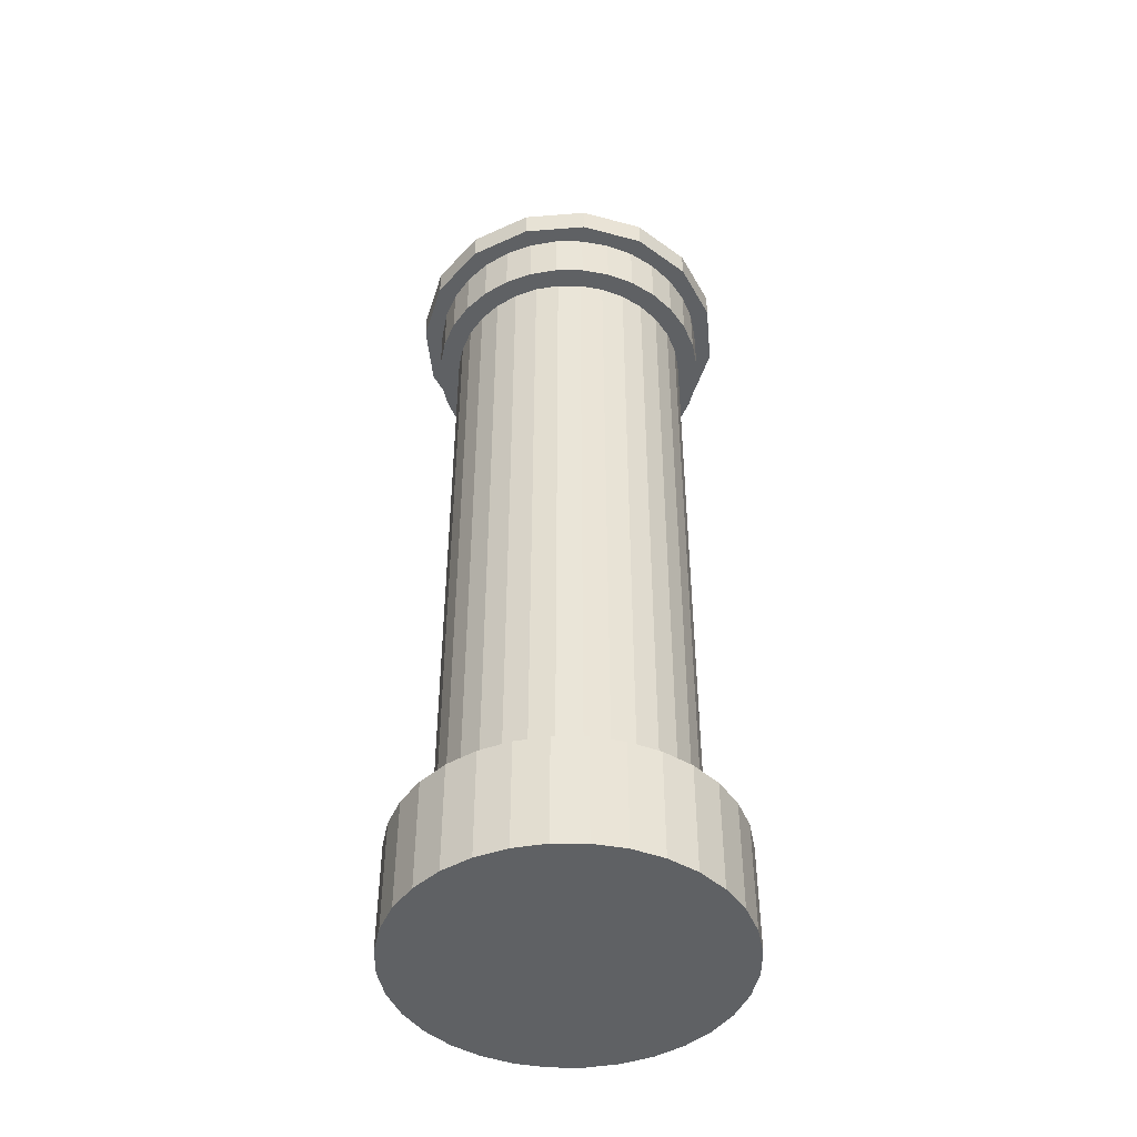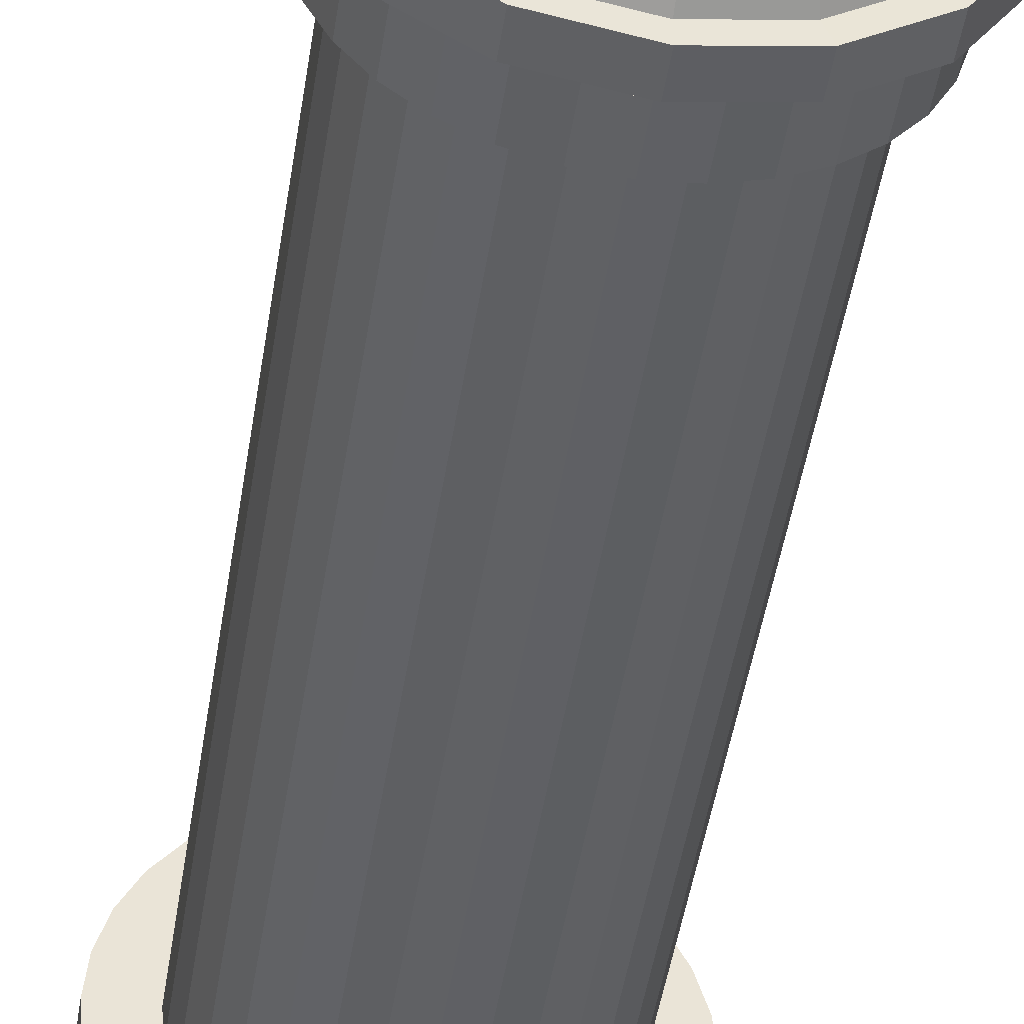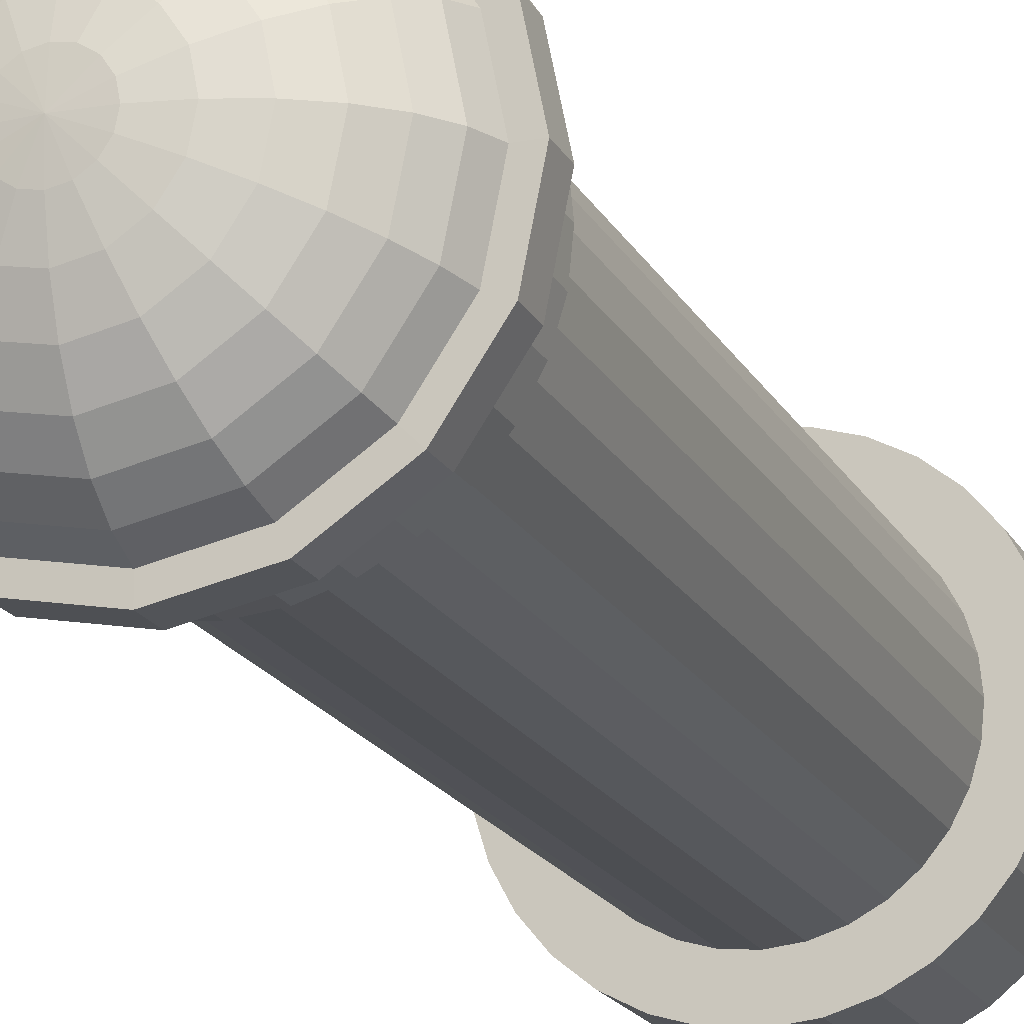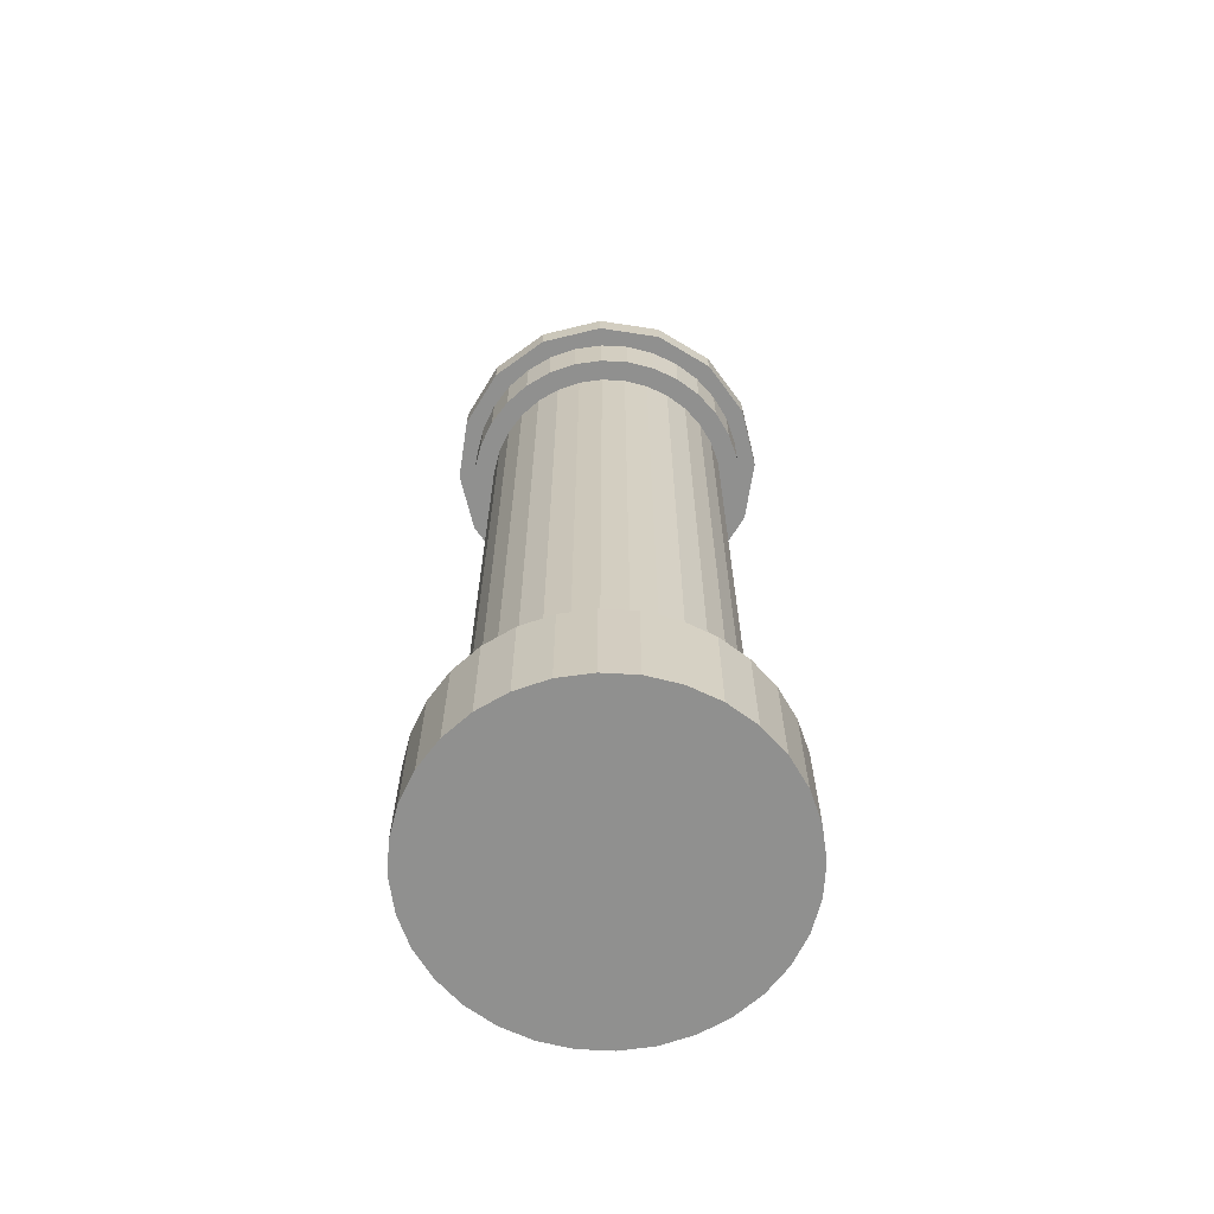
<metadata>
{"format":"obj","ext":"obj","renderer":"f3d","projection":"perspective","resolution":1024,"background":"white","views":[{"elev":-45.5,"azim":-118.5,"up":"+Z"},{"elev":-47.2,"azim":-8.8,"up":"+Y"},{"elev":-18.9,"azim":20.8,"up":"+Y"},{"elev":-65.6,"azim":-177.5,"up":"+Z"}]}
</metadata>
<code>
o Sphere_Sphere.001
v 0.000517 0 8.465
v 0.2607 0 8.447
v 0.5108 0 8.394
v 0.7414 0 8.308
v 1.338 0.5542 7.71
v 1.209 0.5005 7.712
v 1.139 0.4715 7.888
v 1.025 0.4243 8.05
v 0.8717 0.3609 8.191
v 0.685 0.2835 8.308
v 0.472 0.1953 8.394
v 0.2409 0.09956 8.447
v 0.1845 0.184 8.447
v 0.3614 0.3609 8.394
v 0.5244 0.5239 8.308
v 0.6673 0.6668 8.191
v 0.7846 0.784 8.05
v 0.8717 0.8712 7.888
v 0.9254 0.9248 7.712
v 1.025 1.024 7.71
v 0.5547 1.338 7.71
v 0.501 1.208 7.712
v 0.472 1.138 7.888
v 0.4248 1.024 8.05
v 0.3614 0.8712 8.191
v 0.284 0.6845 8.308
v 0.1958 0.4715 8.394
v 0.1001 0.2404 8.447
v 0.000517 0.2602 8.447
v 0.000517 0.5103 8.394
v 0.000517 0.7409 8.308
v 0.000517 0.943 8.191
v 0.000517 1.109 8.05
v 0.000517 1.232 7.888
v 0.000517 1.308 7.712
v 0.000517 1.448 7.71
v -0.5537 1.338 7.71
v -0.5 1.208 7.712
v -0.471 1.138 7.888
v -0.4238 1.024 8.05
v -0.3603 0.8712 8.191
v -0.283 0.6845 8.308
v -0.1948 0.4715 8.394
v -0.09904 0.2404 8.447
v -0.1834 0.184 8.447
v -0.3603 0.3609 8.394
v -0.5234 0.5239 8.308
v -0.6663 0.6668 8.191
v -0.7835 0.784 8.05
v -0.8707 0.8712 7.888
v -0.9243 0.9248 7.712
v -1.024 1.024 7.71
v -1.337 0.5542 7.71
v -1.208 0.5005 7.712
v -1.138 0.4715 7.888
v -1.024 0.4243 8.05
v -0.8707 0.3609 8.191
v -0.684 0.2835 8.308
v -0.471 0.1953 8.394
v -0.2398 0.09956 8.447
v -0.2596 0 8.447
v -0.5098 0 8.394
v -0.7404 0 8.308
v -0.9424 -0 8.191
v -1.108 0 8.05
v -1.232 -0 7.888
v -1.307 -0 7.712
v -1.448 0 7.71
v -1.337 -0.5542 7.71
v -1.208 -0.5005 7.712
v -1.138 -0.4715 7.888
v -1.024 -0.4243 8.05
v -0.8707 -0.3609 8.191
v -0.684 -0.2835 8.308
v -0.471 -0.1953 8.394
v -0.2398 -0.09956 8.447
v -0.1834 -0.184 8.447
v -0.3603 -0.3609 8.394
v -0.5234 -0.5239 8.308
v -0.6663 -0.6668 8.191
v -0.7835 -0.784 8.05
v -0.8707 -0.8712 7.888
v -0.9243 -0.9248 7.712
v -1.024 -1.024 7.71
v -0.5537 -1.338 7.71
v -0.5 -1.208 7.712
v -0.471 -1.138 7.888
v -0.4238 -1.024 8.05
v -0.3603 -0.8712 8.191
v -0.283 -0.6845 8.308
v -0.1948 -0.4715 8.394
v -0.09904 -0.2404 8.447
v 0.000517 -0.2602 8.447
v 0.000517 -0.5103 8.394
v 0.000517 -0.7409 8.308
v 0.000517 -0.943 8.191
v 0.000517 -1.109 8.05
v 0.000517 -1.232 7.888
v 0.000517 -1.308 7.712
v 0.000517 -1.448 7.71
v 0.5547 -1.338 7.71
v 0.501 -1.208 7.712
v 0.472 -1.138 7.888
v 0.4248 -1.024 8.05
v 0.3614 -0.8712 8.191
v 0.284 -0.6845 8.308
v 0.1958 -0.4715 8.394
v 0.1001 -0.2404 8.447
v 0.1845 -0.184 8.447
v 0.3614 -0.3609 8.394
v 0.5244 -0.5239 8.308
v 0.6673 -0.6668 8.191
v 0.7846 -0.784 8.05
v 0.8717 -0.8712 7.888
v 0.9254 -0.9248 7.712
v 1.025 -1.024 7.71
v 1.338 -0.5542 7.71
v 1.209 -0.5005 7.712
v 1.139 -0.4715 7.888
v 1.025 -0.4243 8.05
v 0.8717 -0.3609 8.191
v 0.685 -0.2835 8.308
v 0.472 -0.1953 8.394
v 0.2409 -0.09956 8.447
v 0.9435 0 8.191
v 1.109 0 8.05
v 1.233 0 7.888
v 1.308 0 7.712
v 1.449 0 7.71
v 1.338 0.5542 7.472
v 1.025 1.024 7.472
v 0.5547 1.338 7.472
v 0.000517 1.448 7.472
v -0.5537 1.338 7.472
v -1.024 1.024 7.472
v -1.337 0.5542 7.472
v -1.448 0 7.472
v -1.337 -0.5542 7.472
v -1.024 -1.024 7.472
v -0.5537 -1.338 7.472
v 0.000517 -1.448 7.472
v 0.5547 -1.338 7.472
v 1.025 -1.024 7.472
v 1.338 -0.5542 7.472
v 1.449 0 7.472
v 0.000517 0 7.472
f 129 5 6 128
f 128 6 7 127
f 127 7 8 126
f 126 8 9 125
f 125 9 10 4
f 4 10 11 3
f 3 11 12 2
f 12 1 2
f 13 1 12
f 11 14 13 12
f 10 15 14 11
f 9 16 15 10
f 8 17 16 9
f 7 18 17 8
f 6 19 18 7
f 5 20 19 6
f 20 21 22 19
f 19 22 23 18
f 18 23 24 17
f 17 24 25 16
f 16 25 26 15
f 15 26 27 14
f 14 27 28 13
f 28 1 13
f 29 1 28
f 27 30 29 28
f 26 31 30 27
f 25 32 31 26
f 24 33 32 25
f 23 34 33 24
f 22 35 34 23
f 21 36 35 22
f 36 37 38 35
f 35 38 39 34
f 34 39 40 33
f 33 40 41 32
f 32 41 42 31
f 31 42 43 30
f 30 43 44 29
f 44 1 29
f 45 1 44
f 43 46 45 44
f 42 47 46 43
f 41 48 47 42
f 40 49 48 41
f 39 50 49 40
f 38 51 50 39
f 37 52 51 38
f 52 53 54 51
f 51 54 55 50
f 50 55 56 49
f 49 56 57 48
f 48 57 58 47
f 47 58 59 46
f 46 59 60 45
f 60 1 45
f 61 1 60
f 59 62 61 60
f 58 63 62 59
f 57 64 63 58
f 56 65 64 57
f 55 66 65 56
f 54 67 66 55
f 53 68 67 54
f 68 69 70 67
f 67 70 71 66
f 66 71 72 65
f 65 72 73 64
f 64 73 74 63
f 63 74 75 62
f 62 75 76 61
f 76 1 61
f 77 1 76
f 75 78 77 76
f 74 79 78 75
f 73 80 79 74
f 72 81 80 73
f 71 82 81 72
f 70 83 82 71
f 69 84 83 70
f 84 85 86 83
f 83 86 87 82
f 82 87 88 81
f 81 88 89 80
f 80 89 90 79
f 79 90 91 78
f 78 91 92 77
f 92 1 77
f 93 1 92
f 91 94 93 92
f 90 95 94 91
f 89 96 95 90
f 88 97 96 89
f 87 98 97 88
f 86 99 98 87
f 85 100 99 86
f 100 101 102 99
f 99 102 103 98
f 98 103 104 97
f 97 104 105 96
f 96 105 106 95
f 95 106 107 94
f 94 107 108 93
f 108 1 93
f 109 1 108
f 107 110 109 108
f 106 111 110 107
f 105 112 111 106
f 104 113 112 105
f 103 114 113 104
f 102 115 114 103
f 101 116 115 102
f 116 117 118 115
f 115 118 119 114
f 114 119 120 113
f 113 120 121 112
f 112 121 122 111
f 111 122 123 110
f 110 123 124 109
f 124 1 109
f 2 1 124
f 123 3 2 124
f 122 4 3 123
f 121 125 4 122
f 120 126 125 121
f 119 127 126 120
f 118 128 127 119
f 117 129 128 118
f 20 5 130 131
f 21 20 131 132
f 36 21 132 133
f 37 36 133 134
f 52 37 134 135
f 53 52 135 136
f 68 53 136 137
f 69 68 137 138
f 84 69 138 139
f 85 84 139 140
f 100 85 140 141
f 101 100 141 142
f 116 101 142 143
f 117 116 143 144
f 129 117 144 145
f 5 129 145 130
f 131 130 146
f 132 131 146
f 133 132 146
f 134 133 146
f 135 134 146
f 136 135 146
f 137 136 146
f 138 137 146
f 139 138 146
f 140 139 146
f 141 140 146
f 142 141 146
f 143 142 146
f 144 143 146
f 145 144 146
f 130 145 146
o Cylinder.001
v -1.032 1.032 0.9966
v -1.214 0.8109 0.9966
v -1.348 0.5586 0.9966
v -1.432 0.2847 0.9966
v -1.46 0 0.9966
v -1.432 -0.2847 0.9966
v -1.348 -0.5586 0.9966
v -1.214 -0.8109 0.9966
v -1.032 -1.032 0.9966
v -0.8109 -1.214 0.9966
v -0.5586 -1.348 0.9966
v -0.2847 -1.432 0.9966
v 1e-06 -1.46 0.9966
v 0.2848 -1.432 0.9966
v 0.5586 -1.348 0.9966
v 0.8109 -1.214 0.9966
v 1.032 -1.032 0.9966
v 1.214 -0.8109 0.9966
v 1.348 -0.5586 0.9966
v 1.432 -0.2847 0.9966
v 1.46 1e-06 0.9966
v 1.432 0.2848 0.9966
v 1.348 0.5586 0.9966
v 1.214 0.8109 0.9966
v 1.032 1.032 0.9966
v 0.8109 1.214 0.9966
v 0.5586 1.348 0.9966
v 0.2847 1.432 0.9966
v -2e-06 1.46 0.9966
v -0.2848 1.432 0.9966
v -0.5586 1.348 0.9966
v -0.8109 1.214 0.9966
v -1.033 1.033 0.009413
v -1.214 0.8113 0.009413
v -1.349 0.5588 0.009413
v -1.432 0.2849 0.009413
v -1.46 -3e-06 0.009413
v -1.432 -0.2849 0.009413
v -1.349 -0.5588 0.009413
v -1.214 -0.8113 0.009413
v -1.033 -1.033 0.009413
v -0.8113 -1.214 0.009413
v -0.5588 -1.349 0.009413
v -0.2849 -1.432 0.009413
v -2e-06 -1.46 0.009413
v 0.2849 -1.432 0.009413
v 0.5588 -1.349 0.009413
v 0.8113 -1.214 0.009413
v 1.033 -1.033 0.009413
v 1.214 -0.8113 0.009413
v 1.349 -0.5588 0.009413
v 1.432 -0.2849 0.009413
v 1.46 -6e-06 0.009413
v 1.432 0.2849 0.009413
v 1.349 0.5588 0.009413
v 1.214 0.8113 0.009413
v 1.033 1.033 0.009413
v 0.8113 1.214 0.009413
v 0.5588 1.349 0.009413
v 0.2849 1.432 0.009413
v 1e-05 1.46 0.009413
v -0.2849 1.432 0.009413
v -0.5588 1.349 0.009413
v -0.8113 1.214 0.009413
v 2e-06 -2e-06 0.009413
v -0.6062 0.9073 0.9966
v -0.4176 1.008 0.9966
v -0.2129 1.07 0.9966
v -2e-06 1.091 0.9966
v 0.2129 1.07 0.9966
v 0.4176 1.008 0.9966
v 0.6062 0.9073 0.9966
v 0.7716 0.7716 0.9966
v 0.9073 0.6062 0.9966
v 1.008 0.4176 0.9966
v 1.07 0.2129 0.9966
v 1.091 1e-06 0.9966
v 1.07 -0.2129 0.9966
v 1.008 -0.4176 0.9966
v 0.9073 -0.6062 0.9966
v 0.7716 -0.7716 0.9966
v 0.6062 -0.9073 0.9966
v 0.4176 -1.008 0.9966
v 0.2129 -1.07 0.9966
v 0 -1.091 0.9966
v -0.2129 -1.07 0.9966
v -0.4176 -1.008 0.9966
v -0.6062 -0.9073 0.9966
v -0.7716 -0.7716 0.9966
v -0.9073 -0.6062 0.9966
v -1.008 -0.4176 0.9966
v -1.07 -0.2129 0.9966
v -1.091 0 0.9966
v -1.07 0.2129 0.9966
v -1.008 0.4176 0.9966
v -0.9073 0.6062 0.9966
v -0.7716 0.7716 0.9966
v -0.7716 0.7716 7.003
v -0.9073 0.6062 7.003
v -1.008 0.4176 7.003
v -1.07 0.2129 7.003
v -1.091 0 7.003
v -1.07 -0.2129 7.003
v -1.008 -0.4176 7.003
v -0.9073 -0.6062 7.003
v -0.7716 -0.7716 7.003
v -0.6062 -0.9073 7.003
v -0.4176 -1.008 7.003
v -0.2129 -1.07 7.003
v 0 -1.091 7.003
v 0.2129 -1.07 7.003
v 0.4176 -1.008 7.003
v 0.6062 -0.9073 7.003
v 0.7716 -0.7716 7.003
v 0.9073 -0.6062 7.003
v 1.008 -0.4176 7.003
v 1.07 -0.2129 7.003
v 1.091 1e-06 7.003
v 1.07 0.2129 7.003
v 1.008 0.4176 7.003
v 0.9073 0.6062 7.003
v 0.7716 0.7716 7.003
v 0.6062 0.9073 7.003
v 0.4176 1.008 7.003
v 0.2129 1.07 7.003
v -2e-06 1.091 7.003
v -0.2129 1.07 7.003
v -0.4176 1.008 7.003
v -0.6062 0.9073 7.003
v -0.9031 0.9031 7.003
v -1.062 0.7095 7.003
v -1.18 0.4887 7.003
v -1.253 0.2492 7.003
v -1.277 0 7.003
v -1.253 -0.2492 7.003
v -1.18 -0.4887 7.003
v -1.062 -0.7095 7.003
v -0.9031 -0.9031 7.003
v -0.7095 -1.062 7.003
v -0.4887 -1.18 7.003
v -0.2492 -1.253 7.003
v 1e-06 -1.277 7.003
v 0.2492 -1.253 7.003
v 0.4887 -1.18 7.003
v 0.7095 -1.062 7.003
v 0.9031 -0.9031 7.003
v 1.062 -0.7095 7.003
v 1.18 -0.4887 7.003
v 1.253 -0.2492 7.003
v 1.277 1e-06 7.003
v 1.253 0.2492 7.003
v 1.18 0.4887 7.003
v 1.062 0.7095 7.003
v 0.9031 0.9031 7.003
v 0.7095 1.062 7.003
v 0.4887 1.18 7.003
v 0.2492 1.253 7.003
v -2e-06 1.277 7.003
v -0.2492 1.253 7.003
v -0.4887 1.18 7.003
v -0.7095 1.062 7.003
v -1.062 0.7095 7.473
v -0.9031 0.9031 7.473
v -1.18 0.4887 7.473
v -1.253 0.2492 7.473
v -1.277 0 7.473
v -1.253 -0.2492 7.473
v -1.18 -0.4887 7.473
v -1.062 -0.7095 7.473
v -0.9031 -0.9031 7.473
v -0.7095 -1.062 7.473
v -0.4887 -1.18 7.473
v -0.2492 -1.253 7.473
v 1e-06 -1.277 7.473
v 0.2492 -1.253 7.473
v 0.4887 -1.18 7.473
v 0.7095 -1.062 7.473
v 0.9031 -0.9031 7.473
v 1.062 -0.7095 7.473
v 1.18 -0.4887 7.473
v 1.253 -0.2492 7.473
v 1.277 1e-06 7.473
v 1.253 0.2492 7.473
v 1.18 0.4887 7.473
v 1.062 0.7095 7.473
v 0.9031 0.9031 7.473
v 0.7095 1.062 7.473
v 0.4887 1.18 7.473
v 0.2492 1.253 7.473
v -2e-06 1.277 7.473
v -0.2492 1.253 7.473
v -0.4887 1.18 7.473
v -0.7095 1.062 7.473
v -0 0 7.473
f 147 179 180 148
f 148 180 181 149
f 149 181 182 150
f 150 182 183 151
f 151 183 184 152
f 152 184 185 153
f 153 185 186 154
f 154 186 187 155
f 155 187 188 156
f 156 188 189 157
f 157 189 190 158
f 158 190 191 159
f 159 191 192 160
f 160 192 193 161
f 161 193 194 162
f 162 194 195 163
f 163 195 196 164
f 164 196 197 165
f 165 197 198 166
f 166 198 199 167
f 167 199 200 168
f 168 200 201 169
f 169 201 202 170
f 170 202 203 171
f 171 203 204 172
f 172 204 205 173
f 173 205 206 174
f 174 206 207 175
f 175 207 208 176
f 176 208 209 177
f 177 209 210 178
f 179 147 178 210
f 179 210 211
f 210 209 211
f 209 208 211
f 208 207 211
f 207 206 211
f 206 205 211
f 205 204 211
f 204 203 211
f 203 202 211
f 202 201 211
f 201 200 211
f 200 199 211
f 199 198 211
f 198 197 211
f 197 196 211
f 196 195 211
f 195 194 211
f 194 193 211
f 193 192 211
f 192 191 211
f 191 190 211
f 190 189 211
f 189 188 211
f 188 187 211
f 187 186 211
f 186 185 211
f 185 184 211
f 184 183 211
f 183 182 211
f 182 181 211
f 181 180 211
f 180 179 211
f 178 147 243 212
f 177 178 212 213
f 176 177 213 214
f 175 176 214 215
f 174 175 215 216
f 173 174 216 217
f 172 173 217 218
f 171 172 218 219
f 170 171 219 220
f 169 170 220 221
f 168 169 221 222
f 167 168 222 223
f 166 167 223 224
f 165 166 224 225
f 164 165 225 226
f 163 164 226 227
f 162 163 227 228
f 161 162 228 229
f 160 161 229 230
f 159 160 230 231
f 158 159 231 232
f 157 158 232 233
f 156 157 233 234
f 155 156 234 235
f 154 155 235 236
f 153 154 236 237
f 152 153 237 238
f 151 152 238 239
f 150 151 239 240
f 149 150 240 241
f 148 149 241 242
f 147 148 242 243
f 243 242 245 244
f 242 241 246 245
f 241 240 247 246
f 240 239 248 247
f 239 238 249 248
f 238 237 250 249
f 237 236 251 250
f 236 235 252 251
f 235 234 253 252
f 234 233 254 253
f 233 232 255 254
f 232 231 256 255
f 231 230 257 256
f 230 229 258 257
f 229 228 259 258
f 228 227 260 259
f 227 226 261 260
f 226 225 262 261
f 225 224 263 262
f 224 223 264 263
f 223 222 265 264
f 222 221 266 265
f 221 220 267 266
f 220 219 268 267
f 219 218 269 268
f 218 217 270 269
f 217 216 271 270
f 216 215 272 271
f 215 214 273 272
f 214 213 274 273
f 213 212 275 274
f 212 243 244 275
f 244 245 277 276
f 245 246 278 277
f 246 247 279 278
f 247 248 280 279
f 248 249 281 280
f 249 250 282 281
f 250 251 283 282
f 251 252 284 283
f 252 253 285 284
f 253 254 286 285
f 254 255 287 286
f 255 256 288 287
f 256 257 289 288
f 257 258 290 289
f 258 259 291 290
f 259 260 292 291
f 260 261 293 292
f 261 262 294 293
f 262 263 295 294
f 263 264 296 295
f 264 265 297 296
f 265 266 298 297
f 266 267 299 298
f 267 268 300 299
f 268 269 301 300
f 269 270 302 301
f 270 271 303 302
f 271 272 304 303
f 272 273 305 304
f 273 274 306 305
f 274 275 307 306
f 275 244 276 307
f 276 277 308 309
f 277 278 310 308
f 278 279 311 310
f 279 280 312 311
f 280 281 313 312
f 281 282 314 313
f 282 283 315 314
f 283 284 316 315
f 284 285 317 316
f 285 286 318 317
f 286 287 319 318
f 287 288 320 319
f 288 289 321 320
f 289 290 322 321
f 290 291 323 322
f 291 292 324 323
f 292 293 325 324
f 293 294 326 325
f 294 295 327 326
f 295 296 328 327
f 296 297 329 328
f 297 298 330 329
f 298 299 331 330
f 299 300 332 331
f 300 301 333 332
f 301 302 334 333
f 302 303 335 334
f 303 304 336 335
f 304 305 337 336
f 305 306 338 337
f 306 307 339 338
f 307 276 309 339
f 309 308 340
f 308 310 340
f 310 311 340
f 311 312 340
f 312 313 340
f 313 314 340
f 314 315 340
f 315 316 340
f 316 317 340
f 317 318 340
f 318 319 340
f 319 320 340
f 320 321 340
f 321 322 340
f 322 323 340
f 323 324 340
f 324 325 340
f 325 326 340
f 326 327 340
f 327 328 340
f 328 329 340
f 329 330 340
f 330 331 340
f 331 332 340
f 332 333 340
f 333 334 340
f 334 335 340
f 335 336 340
f 336 337 340
f 337 338 340
f 338 339 340
f 339 309 340

</code>
